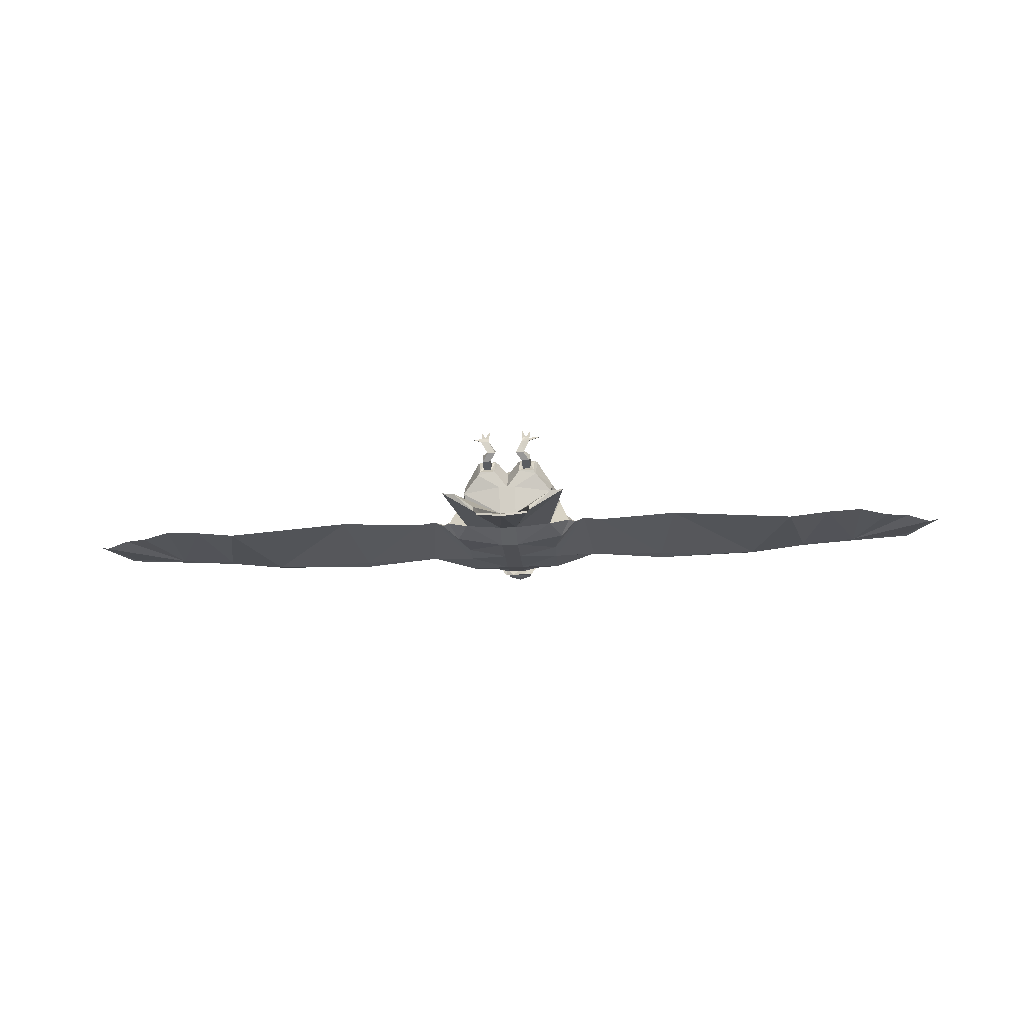
<metadata>
{"format":"obj","ext":"obj","renderer":"f3d","projection":"perspective","resolution":1024,"background":"white","views":[{"elev":-20.0,"azim":-173.5,"up":"+Z"}]}
</metadata>
<code>
o D00999
v 0.7652 0.04738 -0.01365
v 0.7383 0.07185 -0.02666
v 0.7163 -0.02519 -0.01019
v 0.7169 -0.04029 -0.01382
v 0.7058 -0.03552 -0.02368
v 0.6992 -0.02583 -0.02361
v 0.687 0.08827 -0.01621
v 0.6322 0.1229 -0.02504
v 0.5681 0.1504 -0.0201
v 0.575 -0.02135 -0.03318
v 0.5754 -0.03131 -0.03317
v 0.5754 -0.02819 -0.01758
v 0.5756 -0.03459 -0.02526
v 0.4908 0.1641 -0.02884
v 0.4547 -0.01778 -0.04137
v 0.455 -0.02017 -0.0263
v 0.4553 -0.0303 -0.04137
v 0.4481 -0.0367 -0.03291
v 0.3996 0.1964 -0.04963
v 0.3349 -0.0251 -0.05664
v 0.3354 -0.03134 -0.02898
v 0.3357 -0.04101 -0.041
v 0.3357 -0.04522 -0.05087
v 0.1376 0.1909 -0.02982
v 0.1362 -0.01772 -0.03255
v 0.132 -0.04597 -0.03744
v 0.1214 -0.03726 -0.05892
v 0.1177 -0.0144 -0.05676
v -0.02922 0.144 -0.02311
v -0.0415 -0.02673 -0.04818
v -0.041 -0.03139 -0.01864
v -0.04086 -0.04114 -0.04343
v -0.04003 -0.05696 -0.0266
v -0.06563 0.1458 -0.01851
v -0.08639 0.1468 -0.02792
v -0.1137 0.3474 -0.02341
v -0.1009 0.1541 -0.02538
v -0.1184 0.1201 -0.05166
v -0.1131 0.05734 0.02708
v -0.1416 0.3623 -0.0317
v -0.1201 0.09356 0.04238
v -0.1149 0.01346 0.006722
v -0.1205 0.02873 0.06646
v -0.1254 0.06627 0.08063
v -0.1393 0.1857 0.03434
v -0.1373 0.1457 0.06617
v -0.1371 0.1386 0.05982
v -0.1333 0.02829 -0.04786
v -0.1448 0.1677 -0.03766
v -0.1316 -0.02432 -0.05185
v -0.1304 -0.03546 0.01866
v -0.129 -0.08805 -0.05638
v -0.1276 -0.1134 -0.01519
v -0.151 0.1673 -0.0116
v -0.1445 0.1096 0.08769
v -0.132 -0.05683 0.06446
v -0.1482 0.1175 0.0969
v -0.1398 -0.01608 0.06728
v -0.1373 -0.08088 0.0613
v -0.1633 0.2377 0.1464
v -0.1464 -0.1199 -0.04059
v -0.1884 0.3794 -0.08029
v -0.1883 0.3792 -0.07031
v -0.1454 -0.1358 -0.008754
v -0.1692 0.1634 0.1146
v -0.1683 0.1419 0.08668
v -0.1737 0.1994 0.07337
v -0.1943 0.374 -0.08599
v -0.1943 0.3745 -0.0815
v -0.1751 0.1709 0.1153
v -0.1787 0.2008 0.08113
v -0.1833 0.2333 0.1412
v -0.1851 0.2387 0.1399
v -0.1826 0.2067 0.177
v -0.1856 0.2323 0.1487
v -0.1854 0.2118 0.1153
v -0.187 0.2223 0.09753
v -0.1841 0.1801 0.1073
v -0.1858 0.1907 0.08954
v -0.1597 -0.1836 0.006441
v -0.1753 0.03902 0.1098
v -0.1901 0.2225 0.1402
v -0.1934 0.2296 0.1515
v -0.1932 0.2244 0.1488
v -0.1754 -0.01039 0.109
v -0.1673 -0.1564 -0.006394
v -0.1703 -0.1015 0.05321
v -0.1982 0.217 0.123
v -0.2001 0.2347 0.1124
v -0.1733 -0.1443 -0.03147
v -0.1697 -0.1844 -0.004977
v -0.1993 0.2222 0.1403
v -0.1793 -0.04426 0.09791
v -0.1904 0.08627 0.1126
v -0.172 -0.1852 -0.02391
v -0.2034 0.2367 0.1389
v -0.1726 -0.1804 0.03127
v -0.2032 0.2316 0.1489
v -0.2043 0.2216 0.09772
v -0.2016 0.2061 0.177
v -0.2037 0.211 0.1155
v -0.2031 0.19 0.08973
v -0.2025 0.1794 0.1075
v -0.1815 -0.1706 -0.02806
v -0.1796 -0.1763 0.04447
v -0.1811 -0.1704 0.00691
v -0.1873 -0.07543 0.08363
v -0.1856 -0.1296 0.04012
v -0.2113 0.1992 0.08157
v -0.1847 -0.186 -0.03044
v -0.2101 0.1695 0.1157
v -0.2174 0.234 0.1126
v -0.2165 0.2163 0.1232
v -0.1947 -0.09541 0.07538
v -0.2151 0.1615 0.1151
v -0.1912 -0.1676 0.05345
v -0.2221 0.1732 -0.04669
v -0.2221 0.1828 -0.01565
v -0.2219 0.1932 0.04476
v -0.1948 -0.1808 -0.04622
v -0.2202 0.1226 -0.07129
v -0.1895 -0.2397 0.01746
v -0.1919 -0.2179 0.009745
v -0.1929 -0.2172 -0.004218
v -0.1915 -0.242 -0.007395
v -0.2186 0.1266 0.1023
v -0.1973 -0.1821 -0.02807
v -0.2174 0.1014 0.1127
v -0.2165 0.03202 -0.06826
v -0.1989 -0.1771 -0.02788
v -0.1931 -0.2658 -0.006036
v -0.2002 -0.1623 0.05341
v -0.1997 -0.1814 0.01199
v -0.1946 -0.2516 -0.009918
v -0.2003 -0.185 -0.02366
v -0.1996 -0.1824 0.0286
v -0.1994 -0.2011 -0.02424
v -0.1997 -0.1854 0.01848
v -0.1992 -0.1973 0.00654
v -0.199 -0.1968 0.02647
v -0.1987 -0.219 -0.03223
v -0.2024 -0.1578 0.03159
v -0.2127 -0.05856 -0.06524
v -0.1979 -0.2358 -0.03337
v -0.1984 -0.2131 0.02512
v -0.2491 0.3786 -0.09316
v -0.249 0.379 -0.08867
v -0.1954 -0.2555 0.0243
v -0.2114 -0.08918 -0.0607
v -0.197 -0.2386 0.03724
v -0.1961 -0.2592 0.03159
v -0.198 -0.2553 -0.02515
v -0.1988 -0.2457 -0.02132
v -0.1967 -0.2611 0.01852
v -0.1961 -0.2763 -0.008177
v -0.1961 -0.2701 0.01883
v -0.2101 -0.1198 -0.05616
v -0.1989 -0.2523 -0.00972
v -0.2089 -0.1472 -0.04686
v -0.2081 -0.1406 0.05174
v -0.207 -0.1713 0.04215
v -0.2127 -0.1681 -0.05
v -0.2399 0.1925 0.04496
v -0.2377 0.1505 0.09003
v -0.2346 0.08256 0.1249
v -0.2327 0.03477 0.1223
v -0.2096 -0.2917 0.03238
v -0.2094 -0.2994 0.01704
v -0.2132 -0.2471 0.04688
v -0.2302 -0.02202 0.1299
v -0.2124 -0.2737 0.0474
v -0.2292 -0.05126 0.1137
v -0.2113 -0.3032 0.03931
v -0.2282 -0.0805 0.09758
v -0.2109 -0.3157 0.03548
v -0.2268 -0.1196 0.08041
v -0.2253 -0.1852 -0.03433
v -0.2252 -0.1627 0.0577
v -0.2251 -0.1657 0.05883
v -0.225 -0.1721 0.04234
v -0.2247 -0.1995 -0.03424
v -0.2247 -0.1981 -0.02701
v -0.2249 -0.1822 0.01939
v -0.2247 -0.1834 0.02887
v -0.2163 -0.2787 0.06629
v -0.2242 -0.196 0.02704
v -0.2241 -0.1961 0.03384
v -0.2238 -0.2242 -0.03911
v -0.2231 -0.239 -0.0396
v -0.2233 -0.2164 0.03266
v -0.2191 -0.2618 0.05974
v -0.2226 -0.2309 0.04078
v -0.2223 -0.2484 0.007639
v -0.222 -0.2635 -0.02947
v -0.2222 -0.2484 0.01598
v -0.2218 -0.2489 0.0478
v -0.2581 0.1717 -0.04631
v -0.2582 0.1813 -0.01526
v -0.2215 -0.2591 0.03723
v -0.2212 -0.2712 0.01502
v -0.221 -0.2834 -0.01324
v -0.258 0.1917 0.04515
v -0.2209 -0.2707 0.05145
v -0.2206 -0.2709 0.07616
v -0.2201 -0.2944 0.0308
v -0.2563 0.1211 -0.07091
v -0.2195 -0.3039 0.05119
v -0.2193 -0.31 0.05226
v -0.2191 -0.3174 0.03428
v -0.2232 -0.2619 0.05978
v -0.2223 -0.2769 0.06966
v -0.2546 0.1251 0.1027
v -0.2535 0.09992 0.1131
v -0.2644 0.2321 0.1131
v -0.2526 0.03054 -0.06788
v -0.2635 0.2143 0.1237
v -0.2607 0.1596 0.1155
v -0.2305 -0.2478 0.04706
v -0.2488 -0.06005 -0.06486
v -0.2292 -0.2744 0.04758
v -0.2475 -0.09066 -0.06032
v -0.228 -0.3044 0.03956
v -0.2275 -0.3164 0.03566
v -0.2683 0.1968 0.08217
v -0.2462 -0.1213 -0.05578
v -0.2425 -0.1707 -0.04741
v -0.2308 -0.2925 0.03261
v -0.2307 -0.3002 0.01727
v -0.2663 0.1671 0.1163
v -0.245 -0.1487 -0.04647
v -0.2442 -0.1421 0.05213
v -0.2431 -0.1728 0.04254
v -0.2767 0.2187 0.09849
v -0.2761 0.2081 0.1162
v -0.278 0.2336 0.1397
v -0.249 -0.1597 0.03208
v -0.2755 0.187 0.0905
v -0.2776 0.2286 0.1497
v -0.2749 0.1764 0.1082
v -0.2506 -0.181 -0.03338
v -0.2765 0.203 0.1778
v -0.2504 -0.1866 -0.02371
v -0.2504 -0.1643 0.05395
v -0.2497 -0.1874 0.01903
v -0.2502 -0.1834 0.01253
v -0.2498 -0.1844 0.02914
v -0.2496 -0.2031 -0.0237
v -0.2495 -0.1993 0.007075
v -0.2455 -0.2542 -0.009224
v -0.2817 0.2314 0.1133
v -0.2465 -0.2477 -0.02081
v -0.2492 -0.1989 0.02701
v -0.2522 -0.1793 -0.02731
v -0.249 -0.2211 -0.03169
v -0.2486 -0.2152 0.02566
v -0.2808 0.2188 0.1412
v -0.2466 -0.2573 -0.02463
v -0.2485 -0.2378 -0.03283
v -0.2819 0.2136 0.1239
v -0.2476 -0.2407 0.03778
v -0.2465 -0.2632 0.01905
v -0.2463 -0.2784 -0.007642
v -0.2463 -0.2721 0.01936
v -0.2469 -0.2613 0.03213
v -0.2481 -0.2577 0.02486
v -0.2563 -0.1833 -0.04557
v -0.25 -0.2539 -0.009327
v -0.2608 -0.09812 0.07608
v -0.3031 0.3696 -0.08483
v -0.3031 0.37 -0.08034
v -0.2502 -0.2682 -0.005429
v -0.2543 -0.2197 -0.003563
v -0.2871 0.2258 0.1525
v -0.2869 0.2205 0.1498
v -0.2549 -0.2205 0.01042
v -0.2538 -0.2445 -0.006732
v -0.2588 -0.1704 0.05417
v -0.2792 0.08263 0.1135
v -0.2554 -0.2424 0.01816
v -0.29 0.2184 0.1413
v -0.3093 0.3745 -0.07901
v -0.3092 0.3743 -0.06903
v -0.2697 -0.07881 0.08451
v -0.294 0.2179 0.09867
v -0.2678 -0.133 0.04099
v -0.2928 0.1863 0.09068
v -0.2656 -0.1893 -0.02957
v -0.2951 0.2278 0.1499
v -0.2944 0.2073 0.1164
v -0.2964 0.2341 0.1411
v -0.2932 0.1757 0.1084
v -0.2977 0.2286 0.1424
v -0.27 -0.1742 -0.02712
v -0.2954 0.2021 0.1782
v -0.2697 -0.174 0.007852
v -0.2699 -0.18 0.04543
v -0.2799 -0.04838 0.09898
v -0.3009 0.1958 0.08243
v -0.2863 -0.01494 0.1102
v -0.2904 0.0343 0.1111
v -0.3013 0.1657 0.1166
v -0.2804 -0.1487 -0.03034
v -0.3059 0.194 0.07477
v -0.2768 -0.1846 0.03238
v -0.2781 -0.1896 -0.02278
v -0.2851 -0.1062 0.05443
v -0.2801 -0.189 -0.003802
v -0.3066 0.1577 0.116
v -0.3063 0.1362 0.08815
v -0.2849 -0.1612 -0.005141
v -0.3178 0.2314 0.148
v -0.2899 -0.1889 0.007826
v -0.3277 0.1601 -0.009719
v -0.3241 0.1103 0.09878
v -0.3094 -0.1266 -0.03886
v -0.3084 -0.1425 -0.007019
v -0.3345 0.1599 -0.03564
v -0.3273 0.1021 0.08964
v -0.3534 0.3536 -0.02944
v -0.3221 -0.02356 0.06922
v -0.3399 0.1775 0.03647
v -0.3195 -0.08835 0.06324
v -0.3379 0.1374 0.0683
v -0.3377 0.1304 0.06195
v -0.3348 0.02003 -0.04572
v -0.3266 -0.06481 0.06653
v -0.3322 -0.03255 -0.04972
v -0.331 -0.04368 0.0208
v -0.3296 -0.09628 -0.05425
v -0.3282 -0.1216 -0.01305
v -0.3429 0.05734 0.08295
v -0.3451 0.01952 0.06885
v -0.3513 0.08408 0.04484
v -0.3572 0.1103 -0.04912
v -0.3507 0.003786 0.009234
v -0.3799 0.3365 -0.02058
v -0.3557 0.04739 0.02967
v -0.3768 0.1427 -0.02244
v -0.3908 0.1343 -0.02468
v -0.4112 0.1316 -0.01483
v -0.4217 -0.04232 -0.04413
v -0.4212 -0.04698 -0.01459
v -0.4211 -0.05674 -0.03938
v -0.4202 -0.07255 -0.02256
v -0.4474 0.1268 -0.01866
v -0.5815 -0.04308 -0.04932
v -0.5834 -0.06617 -0.05142
v -0.5927 -0.0757 -0.02972
v -0.5992 -0.04788 -0.02472
v -0.6176 0.1599 -0.02178
v -0.797 -0.07153 -0.04459
v -0.7965 -0.07777 -0.01693
v -0.7962 -0.08744 -0.02894
v -0.7961 -0.09165 -0.03882
v -0.8795 0.1439 -0.03602
v -0.9084 -0.09234 -0.01847
v -0.9168 -0.07404 -0.02677
v -0.9165 -0.07643 -0.0117
v -0.9162 -0.08655 -0.02677
v -0.9673 0.1043 -0.01331
v -1.043 0.08434 -0.00295
v -1.036 -0.08744 -0.01602
v -1.036 -0.09739 -0.01602
v -1.036 -0.09427 -0.000425
v -1.035 -0.1007 -0.008111
v -1.105 0.05167 -0.006544
v -1.156 0.01265 0.003413
v -1.159 -0.1021 -0.003824
v -1.165 -0.1123 -0.003757
v -1.176 -0.1028 0.009955
v -1.176 -0.1179 0.006332
v -1.206 -0.007916 -0.005959
v -1.231 -0.03449 0.007602
f 146 269 147
f 147 269 270
f 129 215 206
f 129 206 121
f 172 297 174
f 174 297 283
f 166 300 170
f 170 300 299
f 217 212 164
f 317 333 313
f 313 333 324
f 338 334 339
f 325 339 334
f 143 149 221
f 143 221 219
f 369 373 368
f 326 322 283
f 322 268 283
f 159 230 225
f 159 225 157
f 315 302 316
f 302 310 316
f 306 285 268
f 285 231 268
f 128 213 165
f 165 213 278
f 318 314 324
f 314 323 324
f 202 198 321
f 321 198 313
f 336 319 281
f 282 281 319
f 334 317 206
f 317 197 206
f 206 197 117
f 206 117 121
f 334 206 325
f 206 215 325
f 219 327 215
f 325 215 327
f 219 215 129
f 219 129 143
f 245 295 253
f 253 295 293
f 295 245 236
f 236 245 232
f 245 183 232
f 232 183 180
f 283 297 326
f 326 297 320
f 332 320 299
f 320 297 299
f 297 172 299
f 299 172 170
f 299 300 332
f 332 300 331
f 300 278 331
f 331 278 318
f 278 300 165
f 165 300 166
f 212 217 309
f 309 217 308
f 273 238 235
f 224 217 164
f 331 318 333
f 324 333 318
f 332 331 337
f 331 333 337
f 338 317 334
f 320 332 335
f 337 335 332
f 335 328 320
f 320 328 326
f 327 340 325
f 340 339 325
f 327 219 329
f 219 221 329
f 329 221 315
f 315 221 225
f 225 221 149
f 225 149 157
f 326 328 322
f 328 330 322
f 322 330 306
f 306 330 316
f 329 315 330
f 316 330 315
f 283 268 174
f 174 268 176
f 322 306 268
f 315 225 302
f 225 230 302
f 302 230 293
f 293 230 253
f 253 230 159
f 253 159 130
f 306 316 285
f 316 310 285
f 285 310 236
f 236 310 295
f 295 310 293
f 293 310 302
f 268 231 176
f 176 231 180
f 180 231 232
f 285 236 231
f 232 231 236
f 314 318 213
f 278 213 318
f 314 213 309
f 309 213 212
f 212 213 128
f 323 321 324
f 324 321 313
f 308 303 323
f 321 323 303
f 308 323 309
f 309 323 314
f 198 202 163
f 198 163 118
f 164 163 224
f 163 202 224
f 321 303 202
f 224 202 303
f 329 343 327
f 327 343 341
f 327 341 340
f 340 341 345
f 342 344 328
f 328 344 330
f 330 344 329
f 329 344 343
f 346 347 351
f 347 354 351
f 355 350 351
f 346 351 350
f 348 349 353
f 349 352 353
f 347 348 354
f 348 353 354
f 357 359 363
f 357 363 362
f 357 362 360
f 360 362 361
f 356 358 365
f 358 364 365
f 356 365 359
f 359 365 363
f 362 363 368
f 363 369 368
f 373 372 368
f 362 368 372
f 364 370 365
f 365 370 371
f 363 365 369
f 365 371 369
f 270 198 147
f 118 147 198
f 269 197 270
f 198 270 197
f 197 269 146
f 282 319 198
f 198 319 313
f 319 336 313
f 313 336 317
f 281 197 336
f 317 336 197
f 281 282 197
f 197 282 198
f 337 333 338
f 338 333 317
f 338 339 337
f 339 335 337
f 328 335 340
f 340 335 339
f 328 340 342
f 345 342 340
f 355 352 350
f 350 352 349
f 358 360 364
f 361 364 360
f 373 370 372
f 372 370 364
f 369 371 373
f 371 370 373
f 343 347 341
f 341 347 346
f 350 345 346
f 341 346 345
f 350 349 345
f 349 342 345
f 349 348 342
f 342 348 344
f 348 347 344
f 344 347 343
f 362 367 366
f 364 366 367
f 362 366 361
f 364 361 366
f 362 372 367
f 364 367 372
f 351 357 355
f 355 357 360
f 352 355 358
f 358 355 360
f 358 356 352
f 352 356 353
f 359 354 356
f 353 356 354
f 354 359 351
f 351 359 357
f 188 254 182
f 182 254 247
f 252 255 186
f 190 186 255
f 275 255 248
f 252 248 255
f 277 179 243
f 179 178 243
f 304 244 312
f 245 244 183
f 253 130 242
f 242 130 135
f 304 186 296
f 186 187 296
f 244 304 246
f 304 296 246
f 244 246 184
f 305 287 182
f 182 287 181
f 177 242 135
f 305 242 287
f 287 266 181
f 177 240 242
f 266 287 240
f 242 240 287
f 240 177 226
f 162 266 226
f 240 226 266
f 296 187 277
f 187 179 277
f 243 246 277
f 296 277 246
f 178 184 243
f 246 243 184
f 305 182 247
f 312 248 304
f 304 248 252
f 252 186 304
f 189 258 188
f 188 258 254
f 279 260 275
f 275 260 255
f 255 260 190
f 190 260 192
f 265 260 279
f 272 258 276
f 254 258 272
f 254 272 247
f 248 247 272
f 248 307 247
f 307 305 247
f 244 242 307
f 307 242 305
f 245 253 244
f 244 253 242
f 193 195 261
f 261 195 265
f 279 275 276
f 279 261 265
f 275 272 276
f 275 248 272
f 312 307 248
f 312 244 307
f 258 189 257
f 189 194 257
f 251 257 249
f 193 261 200
f 257 194 262
f 194 201 262
f 262 263 271
f 271 263 261
f 261 263 200
f 262 201 228
f 201 209 228
f 262 228 263
f 263 228 227
f 263 227 200
f 200 227 205
f 228 209 223
f 223 222 228
f 228 222 227
f 227 222 205
f 205 222 173
f 223 209 208
f 208 207 223
f 223 207 222
f 222 207 173
f 199 264 195
f 195 264 265
f 218 260 264
f 265 264 260
f 260 218 192
f 192 218 196
f 195 199 192
f 192 199 196
f 264 199 220
f 199 203 220
f 264 220 218
f 218 220 210
f 218 210 196
f 220 203 211
f 220 211 210
f 210 211 204
f 210 204 196
f 276 258 251
f 257 271 267
f 261 267 271
f 258 257 251
f 249 257 267
f 261 279 276
f 251 267 276
f 276 267 261
f 249 267 251
f 257 262 271
f 308 301 303
f 303 301 298
f 303 298 224
f 217 224 229
f 308 217 301
f 217 229 301
f 301 291 298
f 298 291 286
f 224 298 237
f 298 286 237
f 224 237 229
f 229 237 239
f 229 239 301
f 301 239 291
f 291 289 286
f 286 289 284
f 286 284 237
f 237 284 233
f 239 237 234
f 237 233 234
f 239 234 291
f 291 234 289
f 284 289 250
f 289 259 250
f 284 250 233
f 233 250 214
f 233 214 234
f 234 214 216
f 289 234 259
f 234 216 259
f 250 259 290
f 259 280 290
f 214 250 235
f 250 290 235
f 214 235 216
f 216 235 256
f 216 256 259
f 259 256 280
f 256 235 238
f 256 274 280
f 274 288 280
f 256 238 274
f 280 292 290
f 280 288 292
f 290 288 235
f 288 273 235
f 238 241 274
f 274 241 273
f 273 241 238
f 288 311 292
f 292 311 290
f 290 311 288
f 273 294 274
f 274 294 288
f 288 294 273
f 146 147 68
f 147 69 68
f 172 174 93
f 174 107 93
f 166 170 81
f 170 85 81
f 115 164 126
f 164 212 126
f 49 54 41
f 54 47 41
f 37 35 38
f 48 38 35
f 5 6 1
f 56 107 59
f 59 107 114
f 61 64 90
f 90 64 86
f 87 114 108
f 108 114 160
f 165 94 128
f 55 47 57
f 57 47 46
f 119 45 118
f 45 54 118
f 36 62 40
f 63 40 62
f 38 121 49
f 49 121 117
f 38 48 121
f 121 48 129
f 143 129 50
f 48 50 129
f 133 130 106
f 130 104 106
f 106 142 133
f 142 161 133
f 133 161 183
f 161 180 183
f 107 56 93
f 56 58 93
f 43 85 58
f 58 85 93
f 93 85 172
f 85 170 172
f 85 43 81
f 43 44 81
f 81 44 94
f 44 55 94
f 94 165 81
f 165 166 81
f 126 66 115
f 66 65 115
f 83 96 98
f 109 164 115
f 44 41 55
f 47 55 41
f 43 39 44
f 44 39 41
f 37 38 49
f 58 42 43
f 39 43 42
f 42 58 51
f 58 56 51
f 50 48 34
f 34 48 35
f 50 52 143
f 143 52 149
f 52 61 149
f 61 157 149
f 56 59 51
f 51 59 53
f 59 87 53
f 87 64 53
f 52 53 61
f 64 61 53
f 107 174 114
f 174 176 114
f 59 114 87
f 61 90 157
f 157 90 159
f 90 104 159
f 104 130 159
f 87 108 64
f 64 108 86
f 108 142 86
f 142 106 86
f 106 104 86
f 104 90 86
f 114 176 160
f 176 180 160
f 180 161 160
f 108 160 142
f 161 142 160
f 57 128 55
f 94 55 128
f 57 66 128
f 66 126 128
f 126 212 128
f 46 47 45
f 47 54 45
f 65 46 67
f 45 67 46
f 65 66 46
f 66 57 46
f 118 163 119
f 164 109 163
f 163 109 119
f 45 119 67
f 109 67 119
f 52 50 32
f 50 30 32
f 50 34 30
f 34 29 30
f 31 51 33
f 51 53 33
f 53 52 33
f 52 32 33
f 28 20 27
f 27 20 23
f 19 20 24
f 28 24 20
f 26 22 25
f 25 22 21
f 27 23 26
f 26 23 22
f 15 10 11
f 15 11 17
f 15 14 10
f 14 9 10
f 18 13 16
f 16 13 12
f 18 17 13
f 17 11 13
f 10 6 11
f 11 6 5
f 1 6 2
f 10 2 6
f 12 13 3
f 13 4 3
f 11 5 13
f 13 5 4
f 69 147 118
f 68 69 117
f 118 117 69
f 197 146 117
f 117 146 68
f 63 118 40
f 118 54 40
f 40 54 36
f 54 49 36
f 62 36 117
f 49 117 36
f 62 117 63
f 117 118 63
f 39 37 41
f 37 49 41
f 37 39 35
f 35 39 42
f 51 34 42
f 34 35 42
f 51 31 34
f 29 34 31
f 19 24 21
f 24 25 21
f 16 12 14
f 9 14 12
f 1 2 3
f 2 12 3
f 5 1 4
f 4 1 3
f 32 30 27
f 30 28 27
f 24 28 29
f 30 29 28
f 24 29 25
f 25 29 31
f 25 31 26
f 31 33 26
f 26 33 27
f 33 32 27
f 10 8 7
f 12 7 8
f 10 9 8
f 12 8 9
f 10 7 2
f 12 2 7
f 20 19 15
f 19 14 15
f 21 16 19
f 16 14 19
f 16 21 18
f 21 22 18
f 17 18 23
f 22 23 18
f 23 20 17
f 20 15 17
f 188 182 141
f 182 137 141
f 211 185 204
f 140 186 145
f 190 145 186
f 123 139 145
f 140 145 139
f 116 132 179
f 179 132 178
f 97 80 138
f 133 183 138
f 244 138 183
f 97 105 186
f 186 105 187
f 138 136 97
f 97 136 105
f 138 244 136
f 244 184 136
f 95 182 110
f 182 181 110
f 177 135 127
f 135 95 127
f 95 110 127
f 110 181 120
f 181 266 120
f 120 127 110
f 120 266 162
f 127 162 177
f 177 162 226
f 127 120 162
f 105 116 187
f 187 116 179
f 132 116 136
f 105 136 116
f 178 132 184
f 136 184 132
f 95 137 182
f 80 97 139
f 97 140 139
f 140 97 186
f 189 188 144
f 188 141 144
f 122 123 150
f 123 145 150
f 145 190 150
f 190 192 150
f 148 122 150
f 124 125 144
f 141 124 144
f 141 137 124
f 139 124 137
f 139 137 91
f 91 137 95
f 138 91 135
f 91 95 135
f 133 138 130
f 138 135 130
f 193 154 195
f 154 148 195
f 122 125 123
f 122 148 154
f 123 125 124
f 123 124 139
f 80 139 91
f 80 91 138
f 144 152 189
f 189 152 194
f 153 158 152
f 193 200 154
f 152 155 194
f 194 155 201
f 155 131 156
f 131 154 156
f 154 200 156
f 155 168 201
f 201 168 209
f 155 156 168
f 156 167 168
f 156 200 167
f 200 205 167
f 168 175 209
f 175 168 173
f 168 167 173
f 167 205 173
f 175 208 209
f 208 175 207
f 175 173 207
f 199 195 151
f 195 148 151
f 169 151 150
f 148 150 151
f 150 192 169
f 192 196 169
f 151 171 199
f 199 171 203
f 151 169 171
f 169 191 171
f 169 196 191
f 171 185 203
f 203 185 211
f 171 191 185
f 191 204 185
f 191 196 204
f 125 153 144
f 152 134 131
f 154 131 134
f 144 153 152
f 158 134 152
f 154 125 122
f 153 125 134
f 125 154 134
f 158 153 134
f 152 131 155
f 65 67 70
f 67 71 70
f 67 109 71
f 115 111 109
f 65 70 115
f 115 70 111
f 70 71 78
f 71 79 78
f 109 102 71
f 71 102 79
f 109 111 102
f 111 103 102
f 111 70 103
f 70 78 103
f 78 79 76
f 79 77 76
f 79 102 77
f 102 99 77
f 103 101 102
f 102 101 99
f 103 78 101
f 78 76 101
f 77 89 76
f 76 89 88
f 77 99 89
f 99 112 89
f 99 101 112
f 101 113 112
f 76 88 101
f 101 88 113
f 89 73 88
f 88 73 82
f 112 96 89
f 89 96 73
f 112 113 96
f 113 92 96
f 113 88 92
f 88 82 92
f 92 98 96
f 92 82 84
f 84 82 75
f 92 84 98
f 82 73 72
f 82 72 75
f 73 96 75
f 75 96 83
f 98 84 100
f 84 83 100
f 83 98 100
f 75 72 60
f 72 73 60
f 73 75 60
f 83 84 74
f 84 75 74
f 75 83 74

</code>
